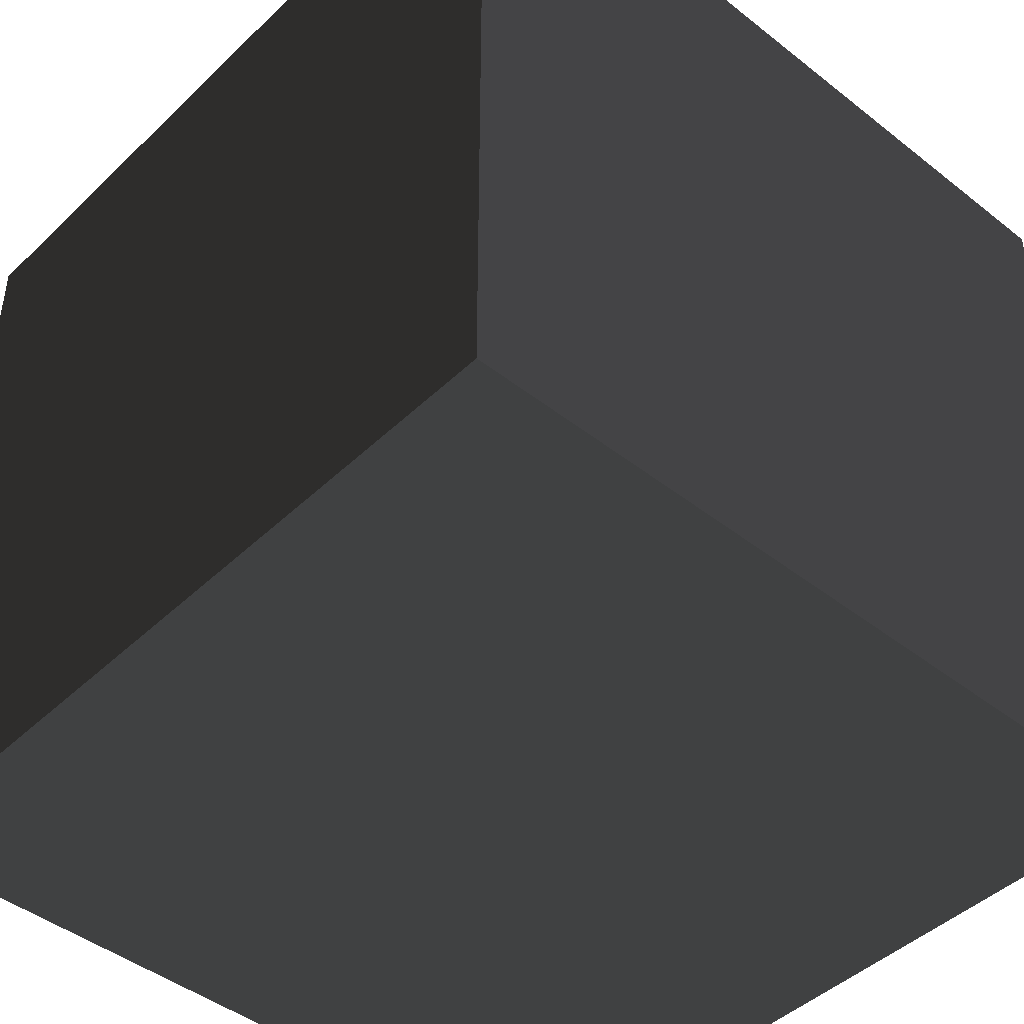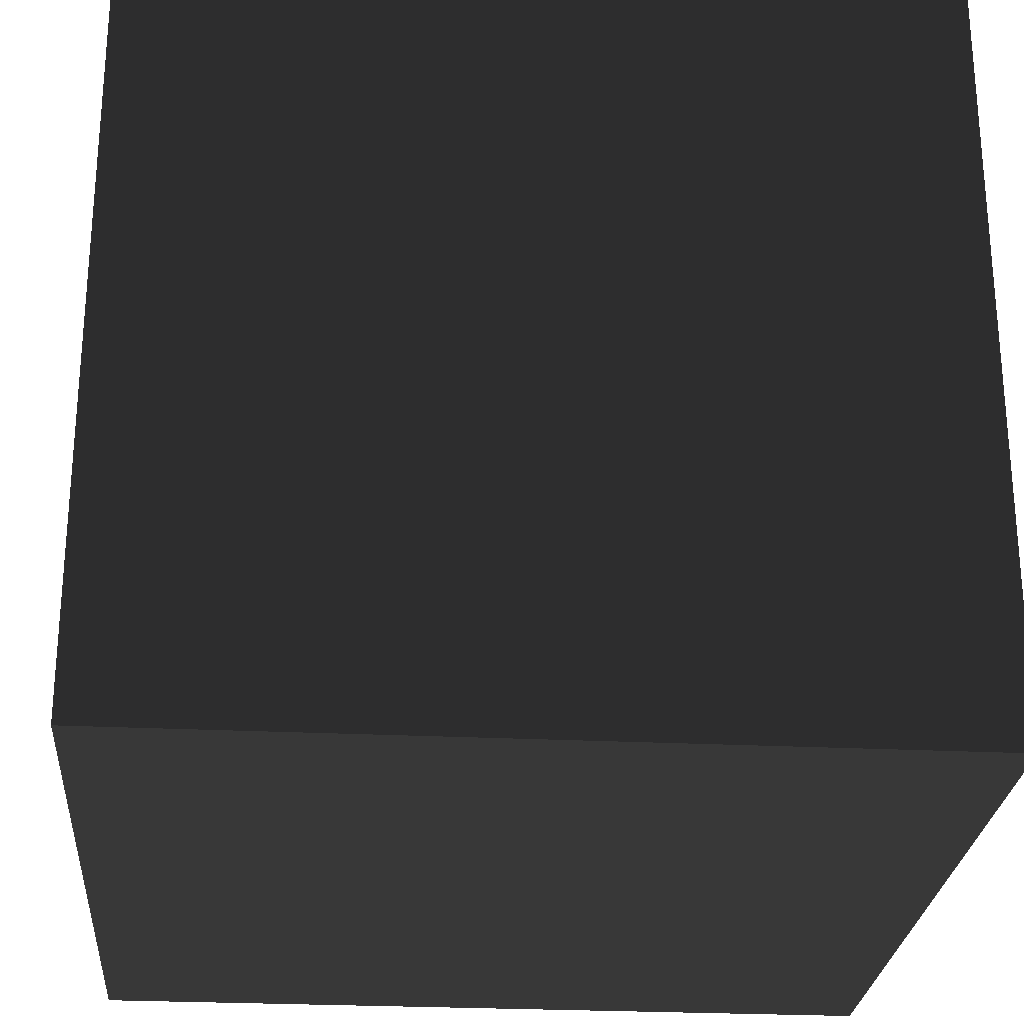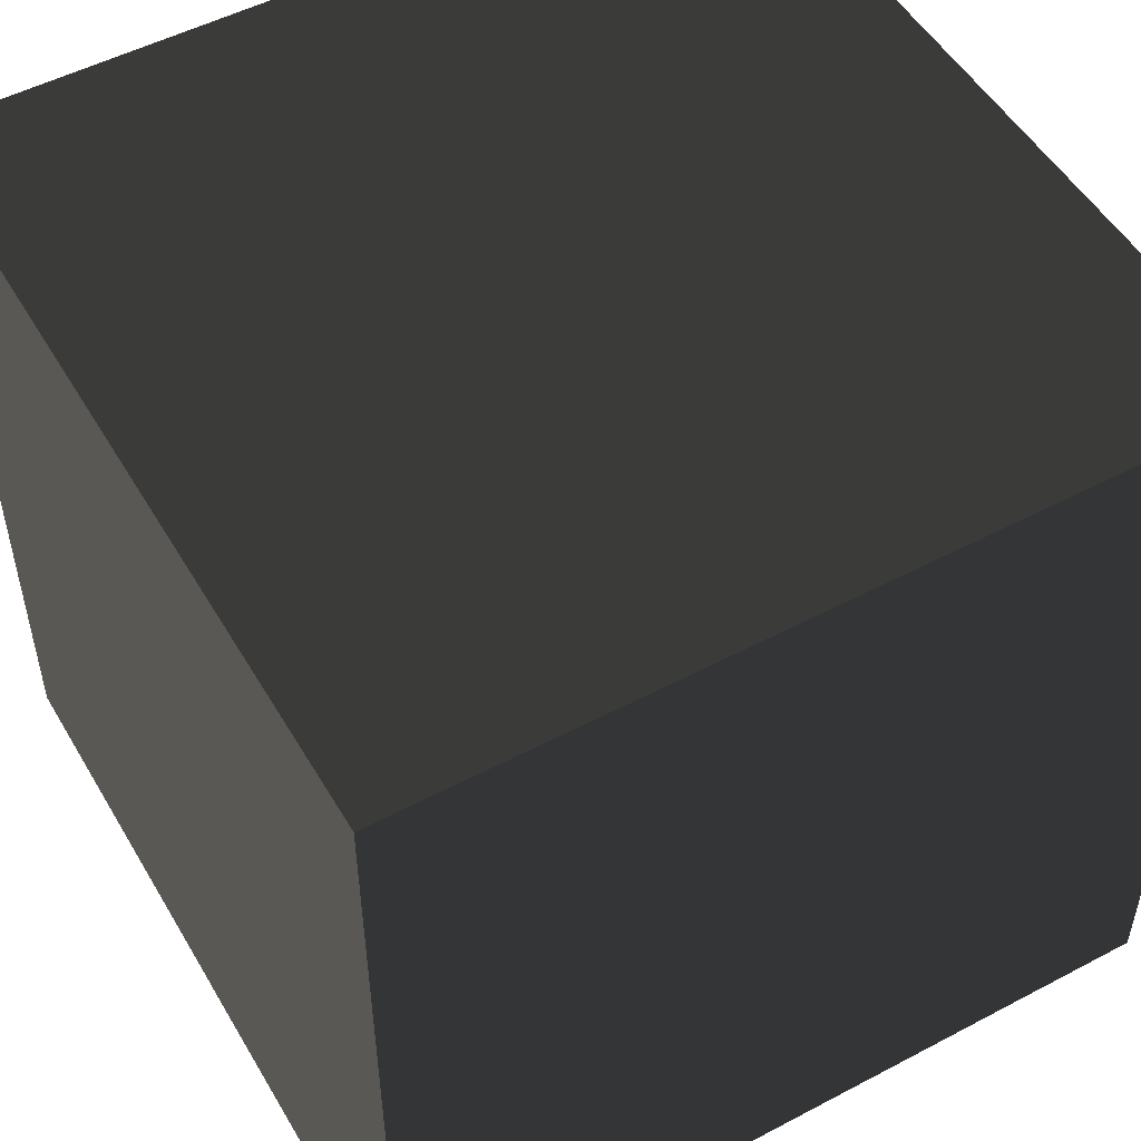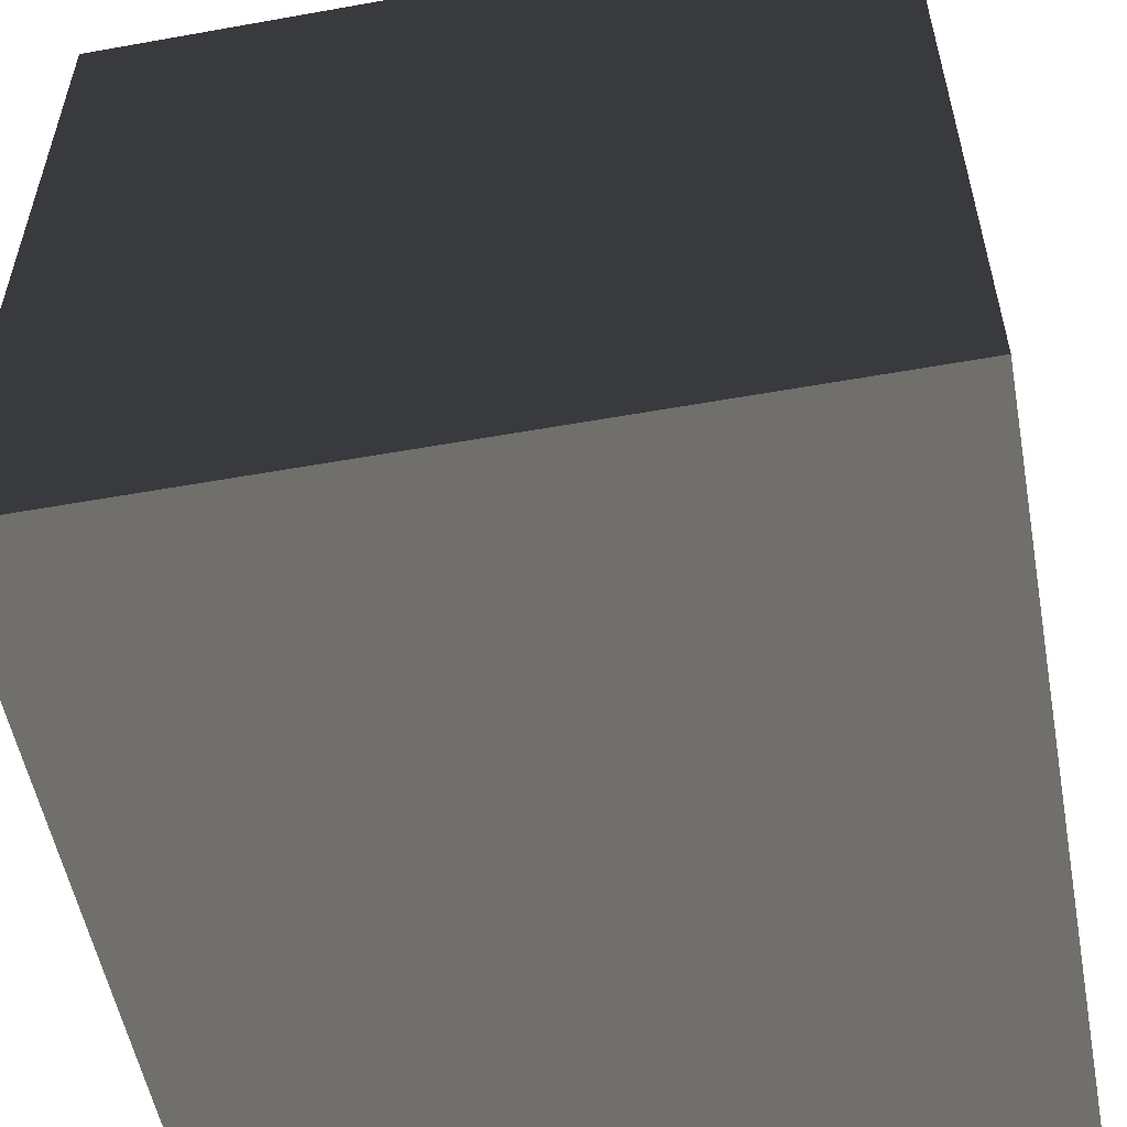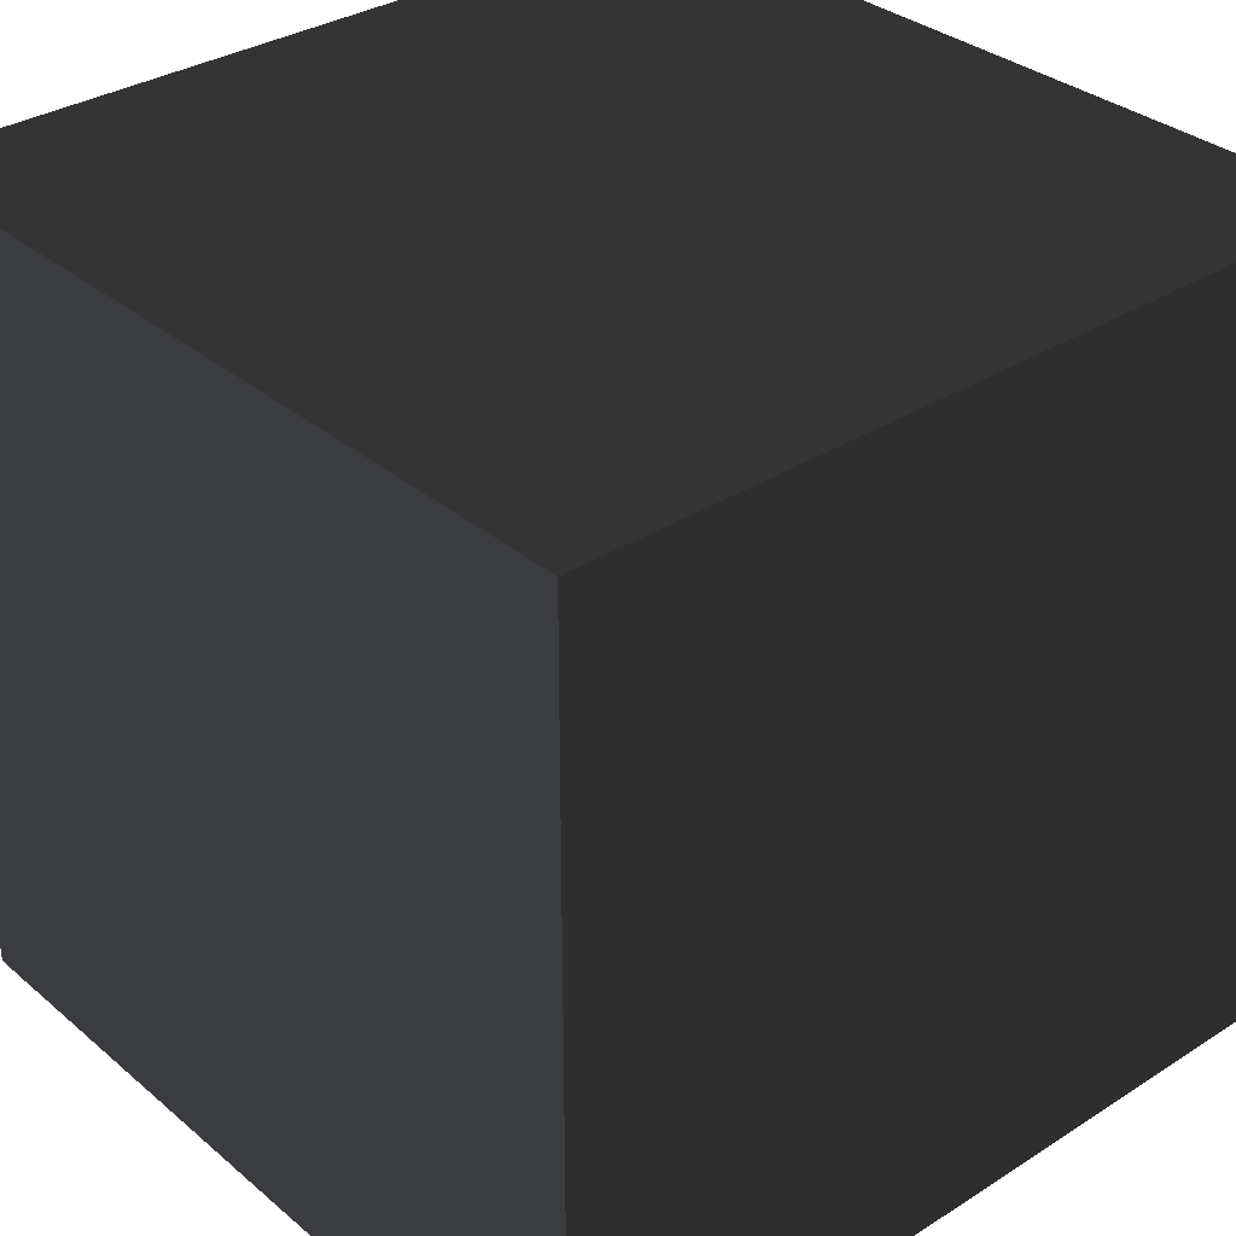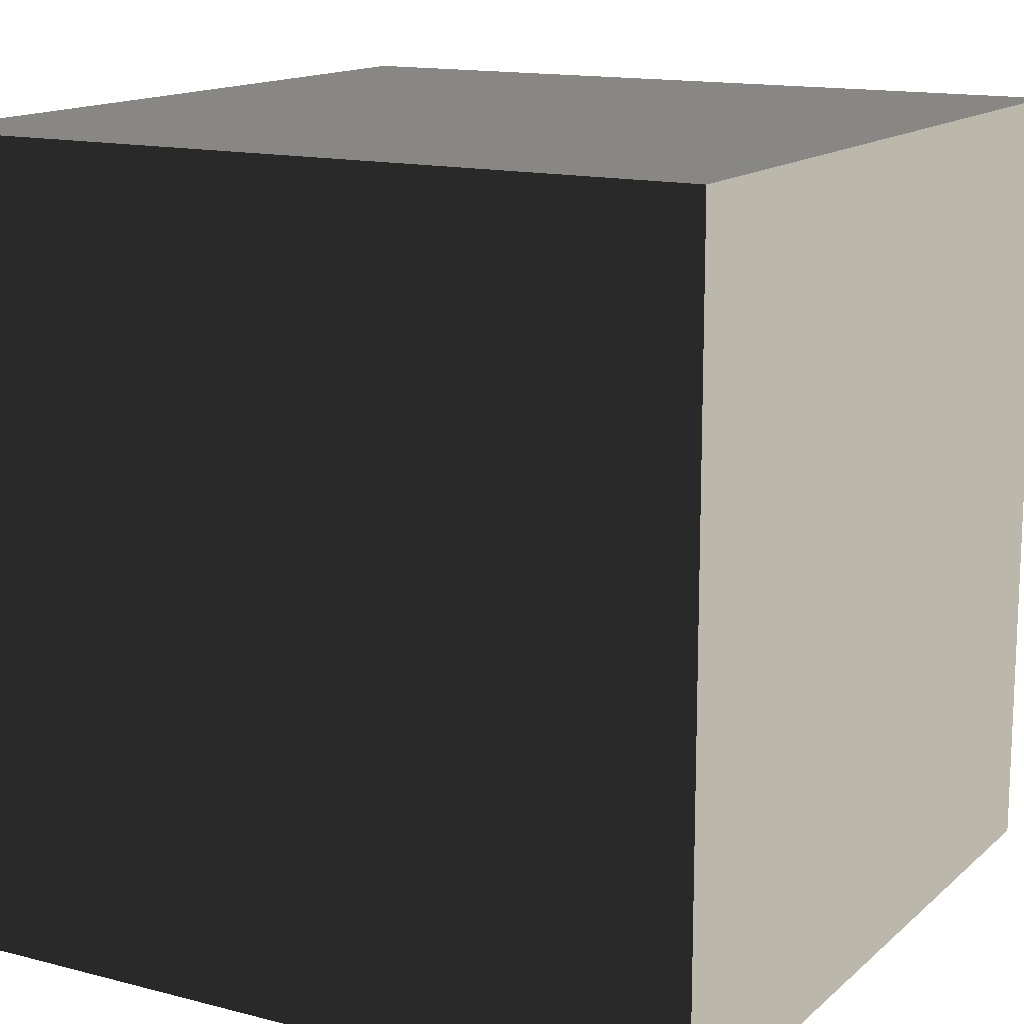
<metadata>
{"format":"obj","ext":"obj","renderer":"f3d","projection":"perspective","resolution":1024,"background":"white","views":[{"elev":-44.9,"azim":47.7,"up":"+Y"},{"elev":-26.1,"azim":-94.5,"up":"+Y"},{"elev":51.6,"azim":150.2,"up":"+Y"},{"elev":-54.6,"azim":100.7,"up":"+Y"},{"elev":33.2,"azim":48.8,"up":"+Z"},{"elev":14.3,"azim":-60.4,"up":"+Y"}]}
</metadata>
<code>
v -0.05 -0.05 -6.418e-08
v 0.05 -0.05 -5.632e-08
v 0.05 0.05 -6.723e-08
v -0.05 0.05 -7.509e-08
v -0.05 -0.05 0.1
v -0.05 0.05 0.1
v 0.05 0.05 0.1
v 0.05 -0.05 0.1
v -0.05 -0.05 -6.418e-08
v -0.05 -0.05 0.1
v 0.05 -0.05 0.1
v 0.05 -0.05 -5.632e-08
v 0.05 -0.05 -5.632e-08
v 0.05 -0.05 0.1
v 0.05 0.05 0.1
v 0.05 0.05 -6.723e-08
v 0.05 0.05 -6.723e-08
v 0.05 0.05 0.1
v -0.05 0.05 0.1
v -0.05 0.05 -7.509e-08
v -0.05 0.05 -7.509e-08
v -0.05 0.05 0.1
v -0.05 -0.05 0.1
v -0.05 -0.05 -6.418e-08
g Crate_(70)_22269_139
f 1 3 2
f 1 4 3
f 5 7 6
f 5 8 7
f 9 11 10
f 9 12 11
f 13 15 14
f 13 16 15
f 17 19 18
f 17 20 19
f 21 23 22
f 21 24 23

</code>
